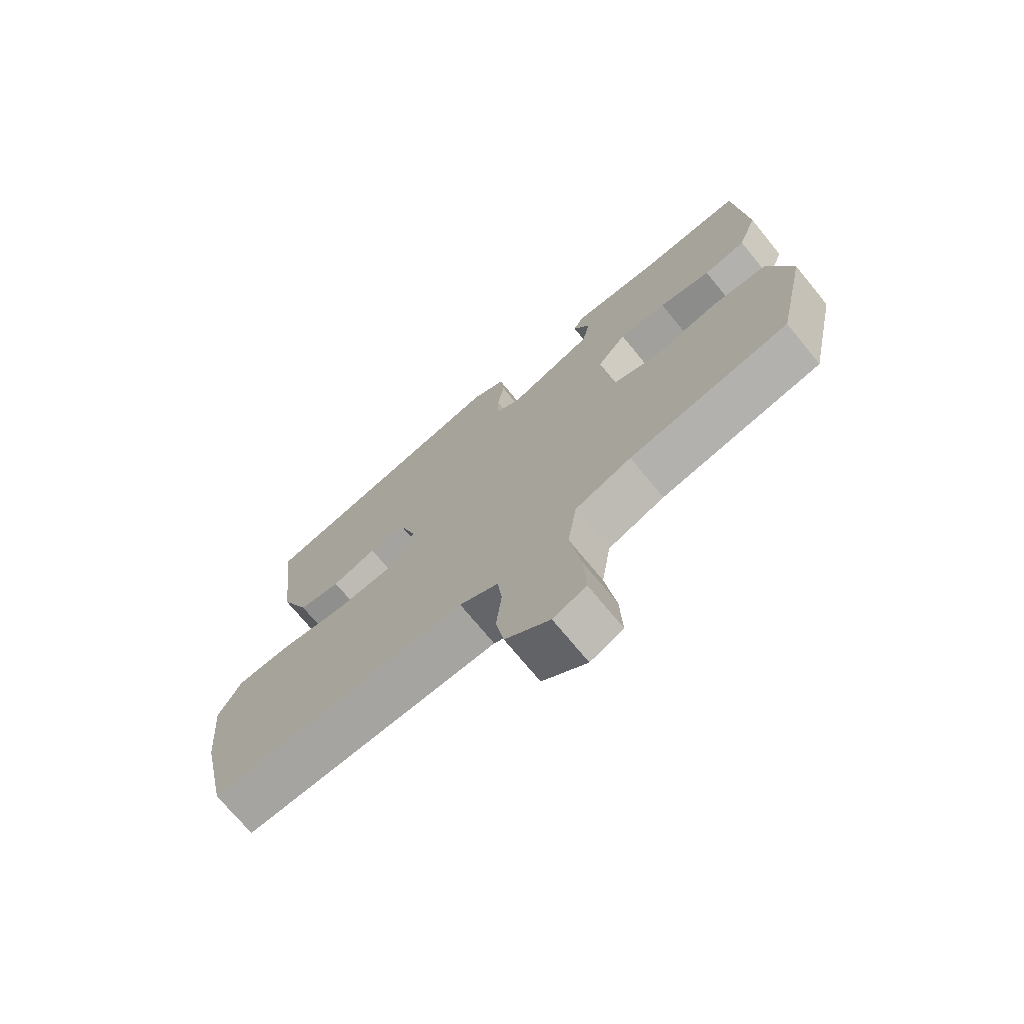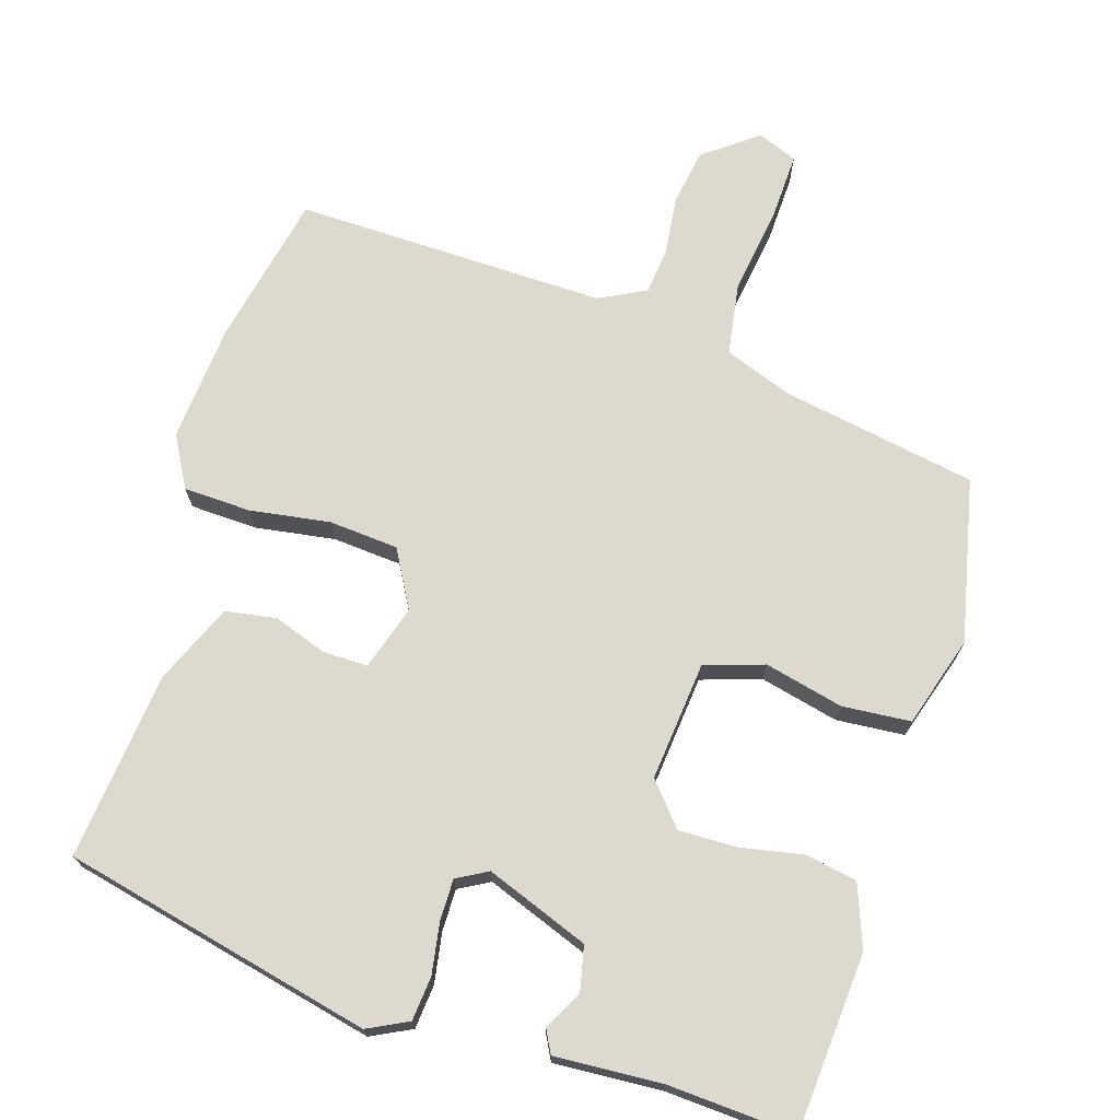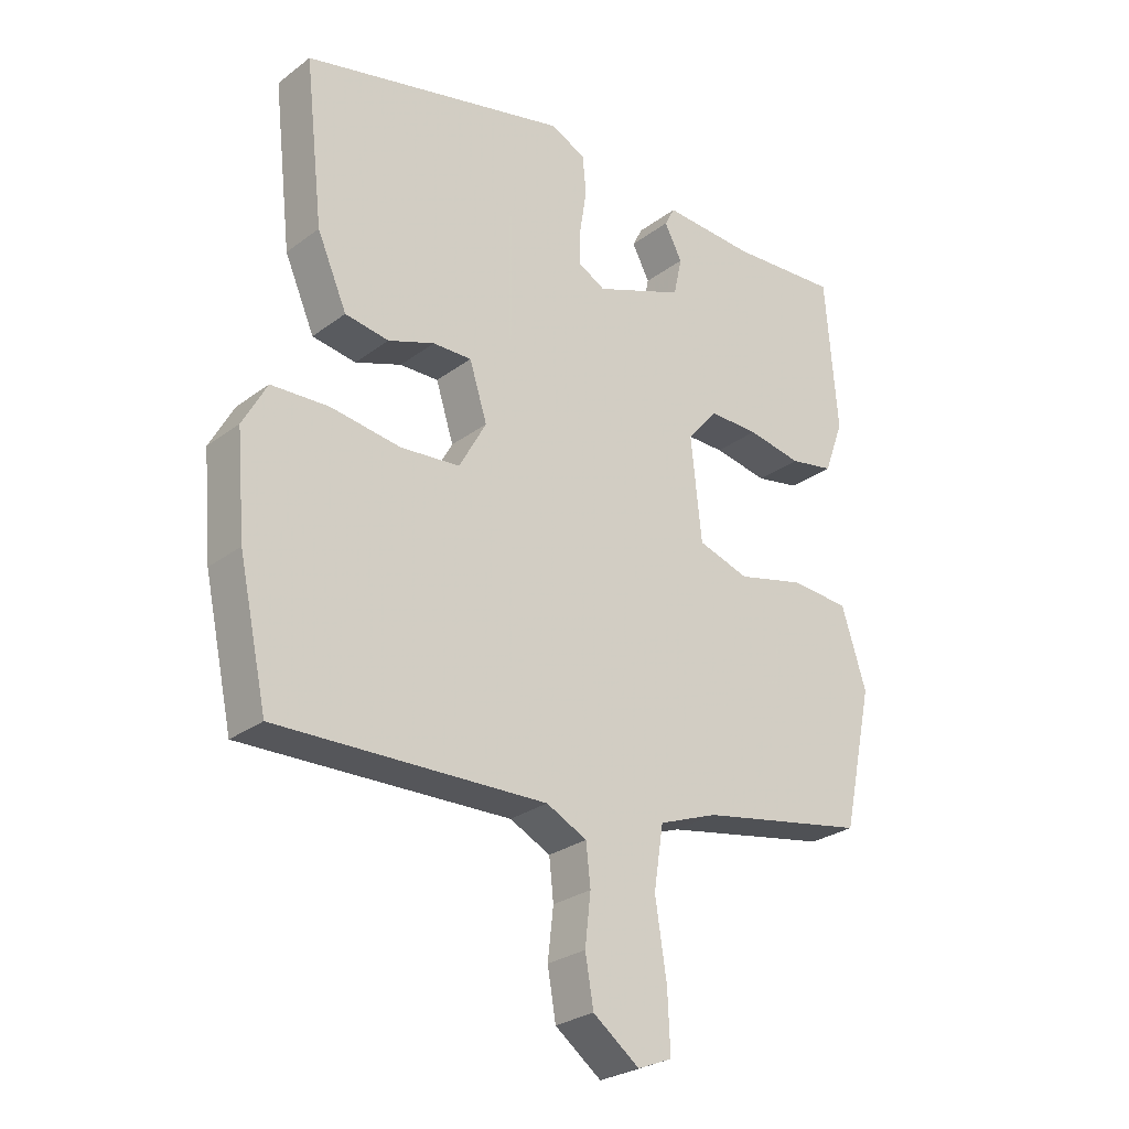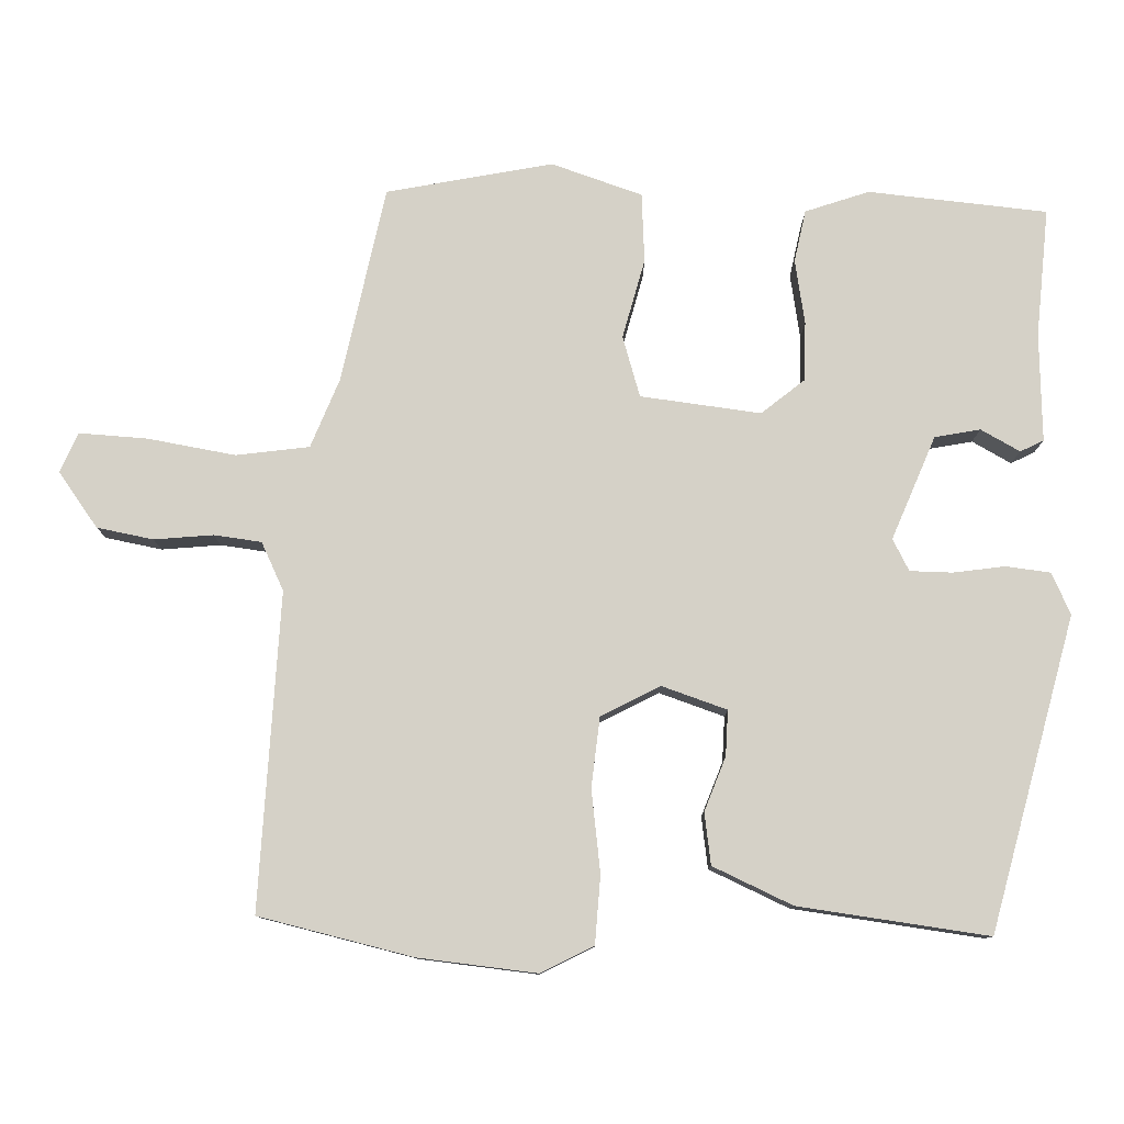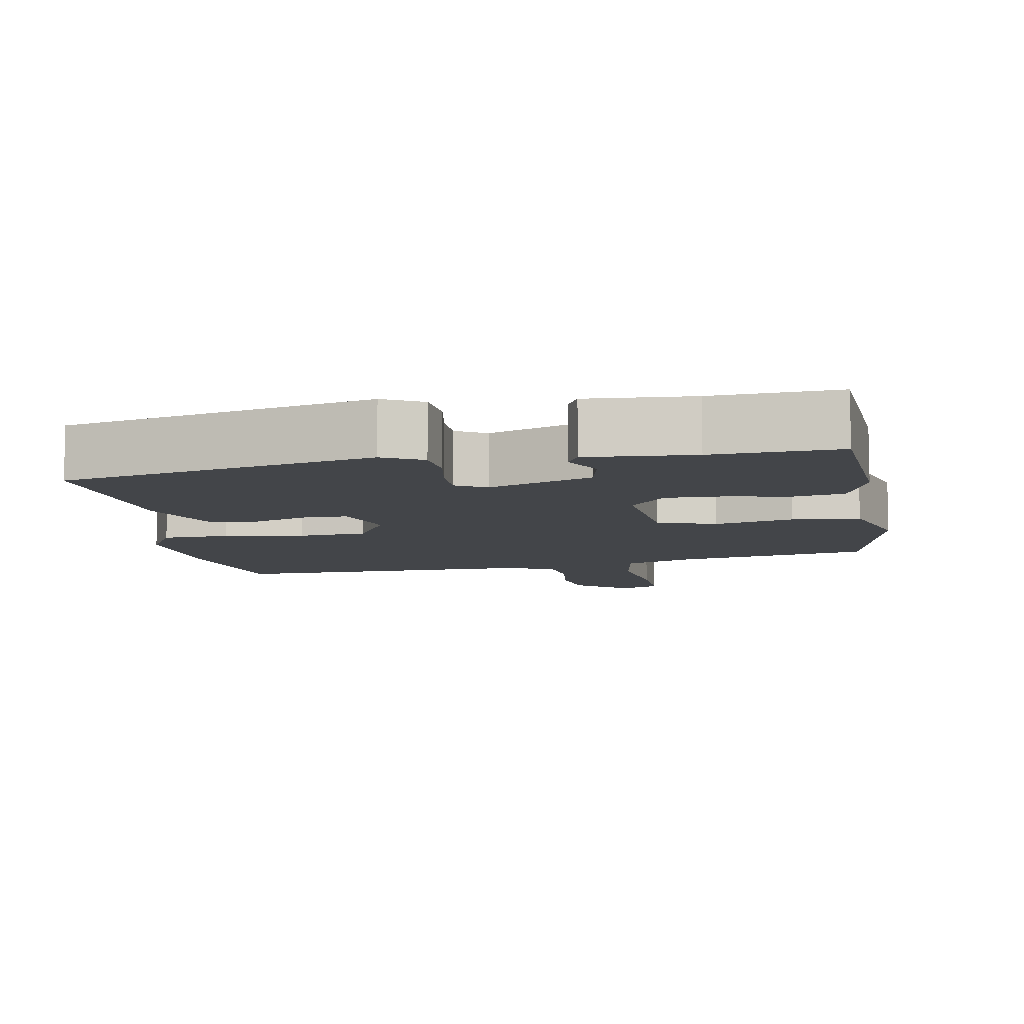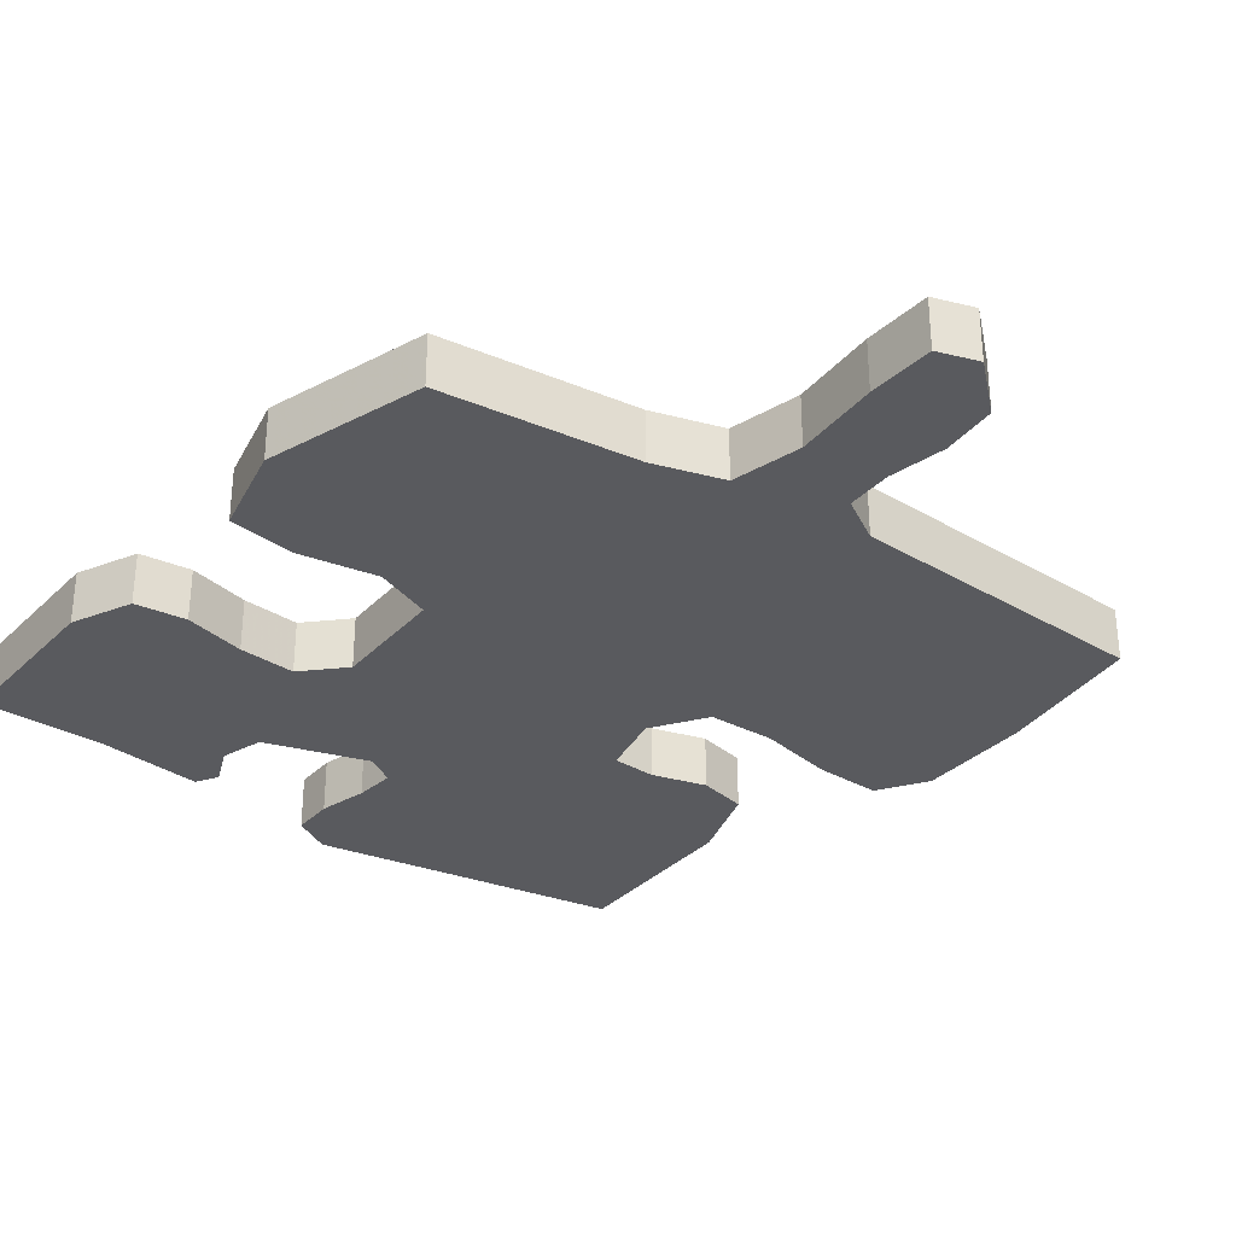
<metadata>
{"format":"obj","ext":"obj","renderer":"f3d","projection":"perspective","resolution":1024,"background":"white","views":[{"elev":-72.2,"azim":39.4,"up":"+Z"},{"elev":71.6,"azim":17.0,"up":"+Y"},{"elev":-27.1,"azim":-41.1,"up":"+Z"},{"elev":79.4,"azim":-87.8,"up":"+Y"},{"elev":-8.7,"azim":9.3,"up":"+Y"},{"elev":-31.5,"azim":138.6,"up":"+Y"}]}
</metadata>
<code>
v -0.489 0.07 -0.55
v -0.534 0.07 -0.342
v -0.548 0.07 -0.183
v -0.51 0.07 -0.113
v -0.419 0.07 -0.109
v -0.309 0.07 -0.125
v -0.215 0.07 -0.117
v -0.172 0.07 -0.039
v -0.2 0.07 0.049
v -0.261 0.07 0.048
v -0.334 0.07 0.022
v -0.403 0.07 0.033
v -0.45 0.07 0.141
v -0.479 0.07 0.397
v -0.057 0.07 0.496
v -0.002 0.07 0.469
v 0.004 0.07 0.409
v -0.007 0.07 0.34
v -0.007 0.07 0.283
v 0.035 0.07 0.26
v 0.175 0.07 0.314
v 0.188 0.07 0.375
v 0.16 0.07 0.428
v 0.176 0.07 0.459
v 0.322 0.07 0.451
v 0.494 0.07 0.462
v 0.513 0.07 0.221
v 0.482 0.07 0.136
v 0.412 0.07 0.123
v 0.326 0.07 0.139
v 0.247 0.07 0.14
v 0.199 0.07 0.083
v 0.216 0.07 -0.079
v 0.297 0.07 -0.105
v 0.404 0.07 -0.079
v 0.497 0.07 -0.086
v 0.536 0.07 -0.209
v 0.488 0.07 -0.431
v 0.223 0.07 -0.48
v 0.13 0.07 -0.515
v 0.115 0.07 -0.613
v 0.133 0.07 -0.731
v 0.137 0.07 -0.823
v 0.083 0.07 -0.845
v 0.01 0.07 -0.79
v -0.003 0.07 -0.714
v 0.006 0.07 -0.635
v -0.001 0.07 -0.571
v -0.065 0.07 -0.539
v -0.489 0 -0.55
v -0.534 0 -0.342
v -0.548 0 -0.183
v -0.51 0 -0.113
v -0.419 0 -0.109
v -0.309 0 -0.125
v -0.215 0 -0.117
v -0.172 0 -0.039
v -0.2 0 0.049
v -0.261 0 0.048
v -0.334 0 0.022
v -0.403 0 0.033
v -0.45 0 0.141
v -0.479 0 0.397
v -0.057 0 0.496
v -0.002 0 0.469
v 0.004 0 0.409
v -0.007 0 0.34
v -0.007 0 0.283
v 0.035 0 0.26
v 0.175 0 0.314
v 0.188 0 0.375
v 0.16 0 0.428
v 0.176 0 0.459
v 0.322 0 0.451
v 0.494 0 0.462
v 0.513 0 0.221
v 0.482 0 0.136
v 0.412 0 0.123
v 0.326 0 0.139
v 0.247 0 0.14
v 0.199 0 0.083
v 0.216 0 -0.079
v 0.297 0 -0.105
v 0.404 0 -0.079
v 0.497 0 -0.086
v 0.536 0 -0.209
v 0.488 0 -0.431
v 0.223 0 -0.48
v 0.13 0 -0.515
v 0.115 0 -0.613
v 0.133 0 -0.731
v 0.137 0 -0.823
v 0.083 0 -0.845
v 0.01 0 -0.79
v -0.003 0 -0.714
v 0.006 0 -0.635
v -0.001 0 -0.571
v -0.065 0 -0.539
f 44 45 46 47
f 44 47 48
f 41 42 43 44
f 41 44 48
f 40 41 48 49
f 36 37 38 39
f 34 35 36 39
f 33 34 39 40
f 32 33 40 49
f 27 28 29 30
f 25 26 27 30
f 25 30 31
f 22 23 24 25
f 21 22 25 31
f 20 21 31 32
f 15 16 17 18
f 15 18 19
f 14 15 19
f 10 11 12 13
f 9 10 13 14
f 3 4 5 6
f 3 6 7
f 2 3 7
f 1 2 7
f 49 1 7
f 32 49 7 8
f 20 32 8 9
f 9 14 19 20
f 96 95 94 93
f 97 96 93
f 93 92 91 90
f 97 93 90
f 98 97 90 89
f 88 87 86 85
f 88 85 84 83
f 89 88 83 82
f 98 89 82 81
f 79 78 77 76
f 79 76 75 74
f 80 79 74
f 74 73 72 71
f 80 74 71 70
f 81 80 70 69
f 67 66 65 64
f 68 67 64
f 68 64 63
f 62 61 60 59
f 63 62 59 58
f 55 54 53 52
f 56 55 52
f 56 52 51
f 56 51 50
f 56 50 98
f 57 56 98 81
f 58 57 81 69
f 69 68 63 58
f 1 50 51 2
f 2 51 52 3
f 3 52 53 4
f 4 53 54 5
f 5 54 55 6
f 6 55 56 7
f 7 56 57 8
f 8 57 58 9
f 9 58 59 10
f 10 59 60 11
f 11 60 61 12
f 12 61 62 13
f 13 62 63 14
f 14 63 64 15
f 15 64 65 16
f 16 65 66 17
f 17 66 67 18
f 18 67 68 19
f 19 68 69 20
f 20 69 70 21
f 21 70 71 22
f 22 71 72 23
f 23 72 73 24
f 24 73 74 25
f 25 74 75 26
f 26 75 76 27
f 27 76 77 28
f 28 77 78 29
f 29 78 79 30
f 30 79 80 31
f 31 80 81 32
f 32 81 82 33
f 33 82 83 34
f 34 83 84 35
f 35 84 85 36
f 36 85 86 37
f 37 86 87 38
f 38 87 88 39
f 39 88 89 40
f 40 89 90 41
f 41 90 91 42
f 42 91 92 43
f 43 92 93 44
f 44 93 94 45
f 45 94 95 46
f 46 95 96 47
f 47 96 97 48
f 48 97 98 49
f 49 98 50 1

</code>
